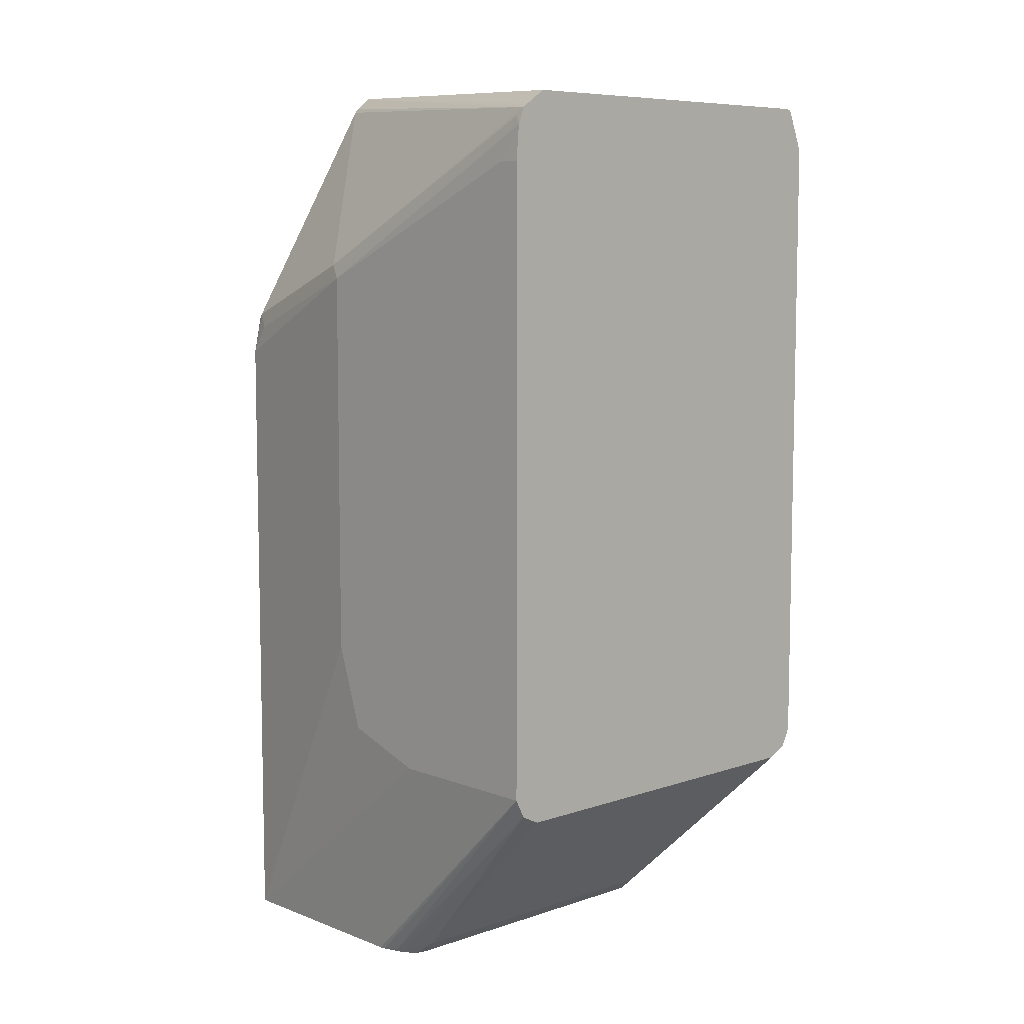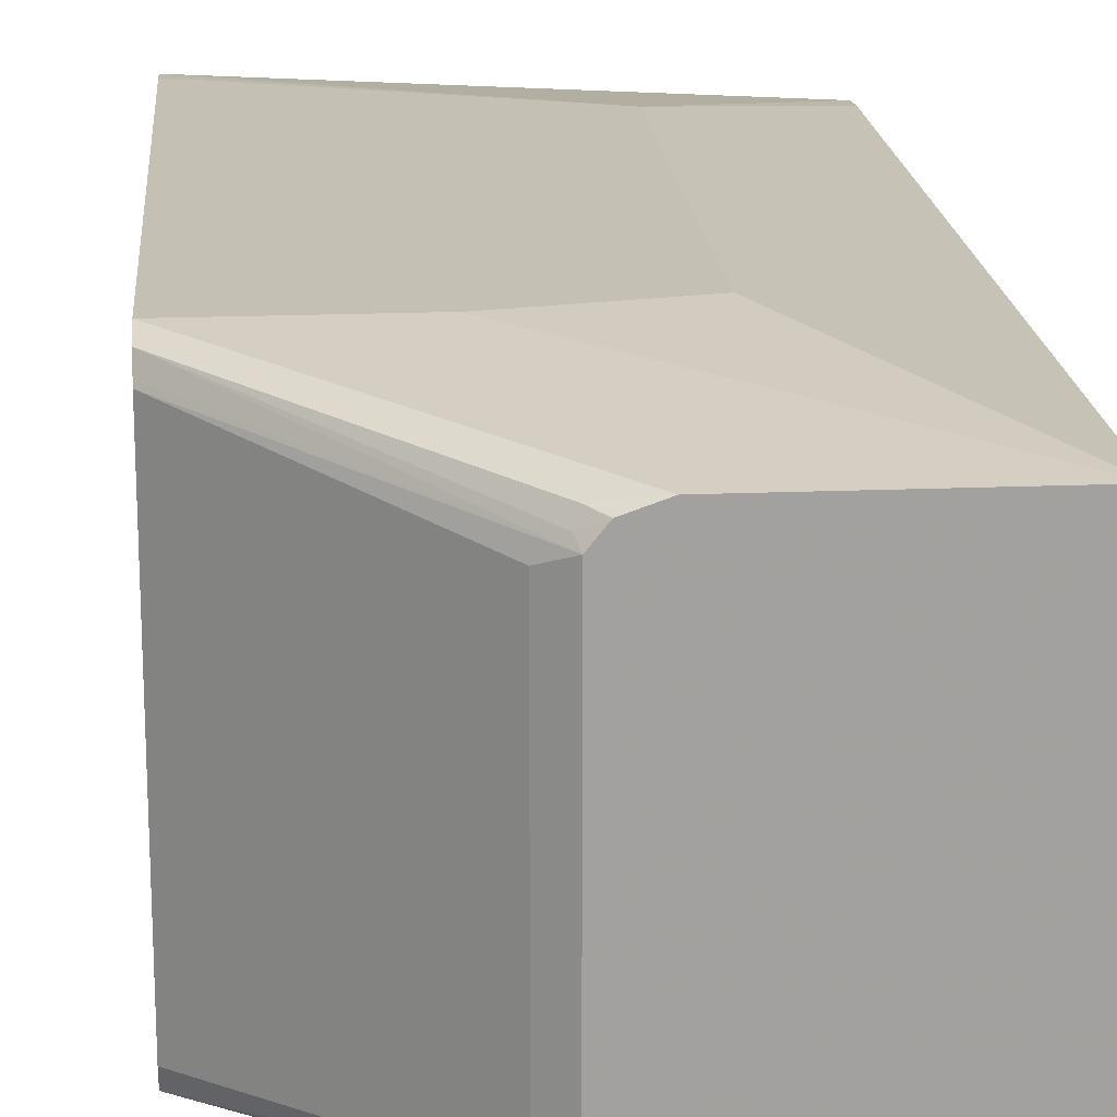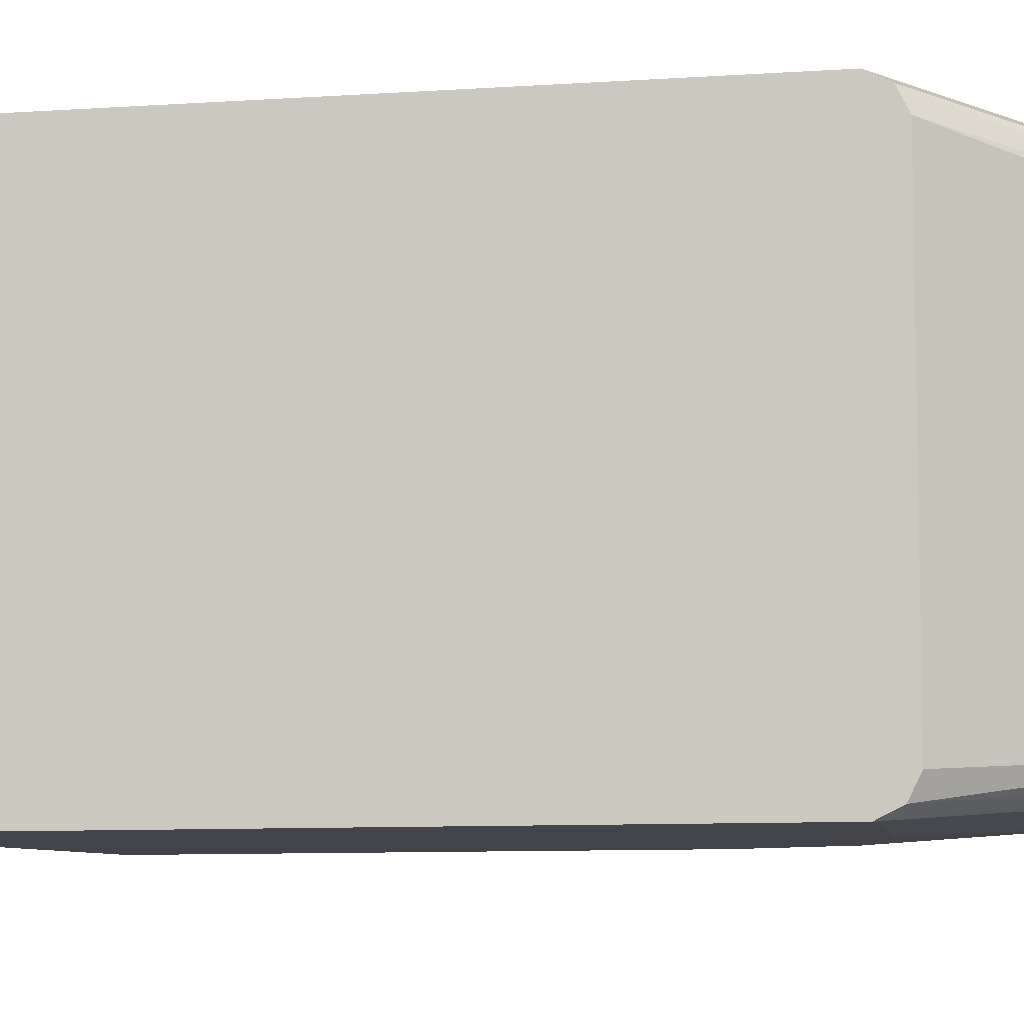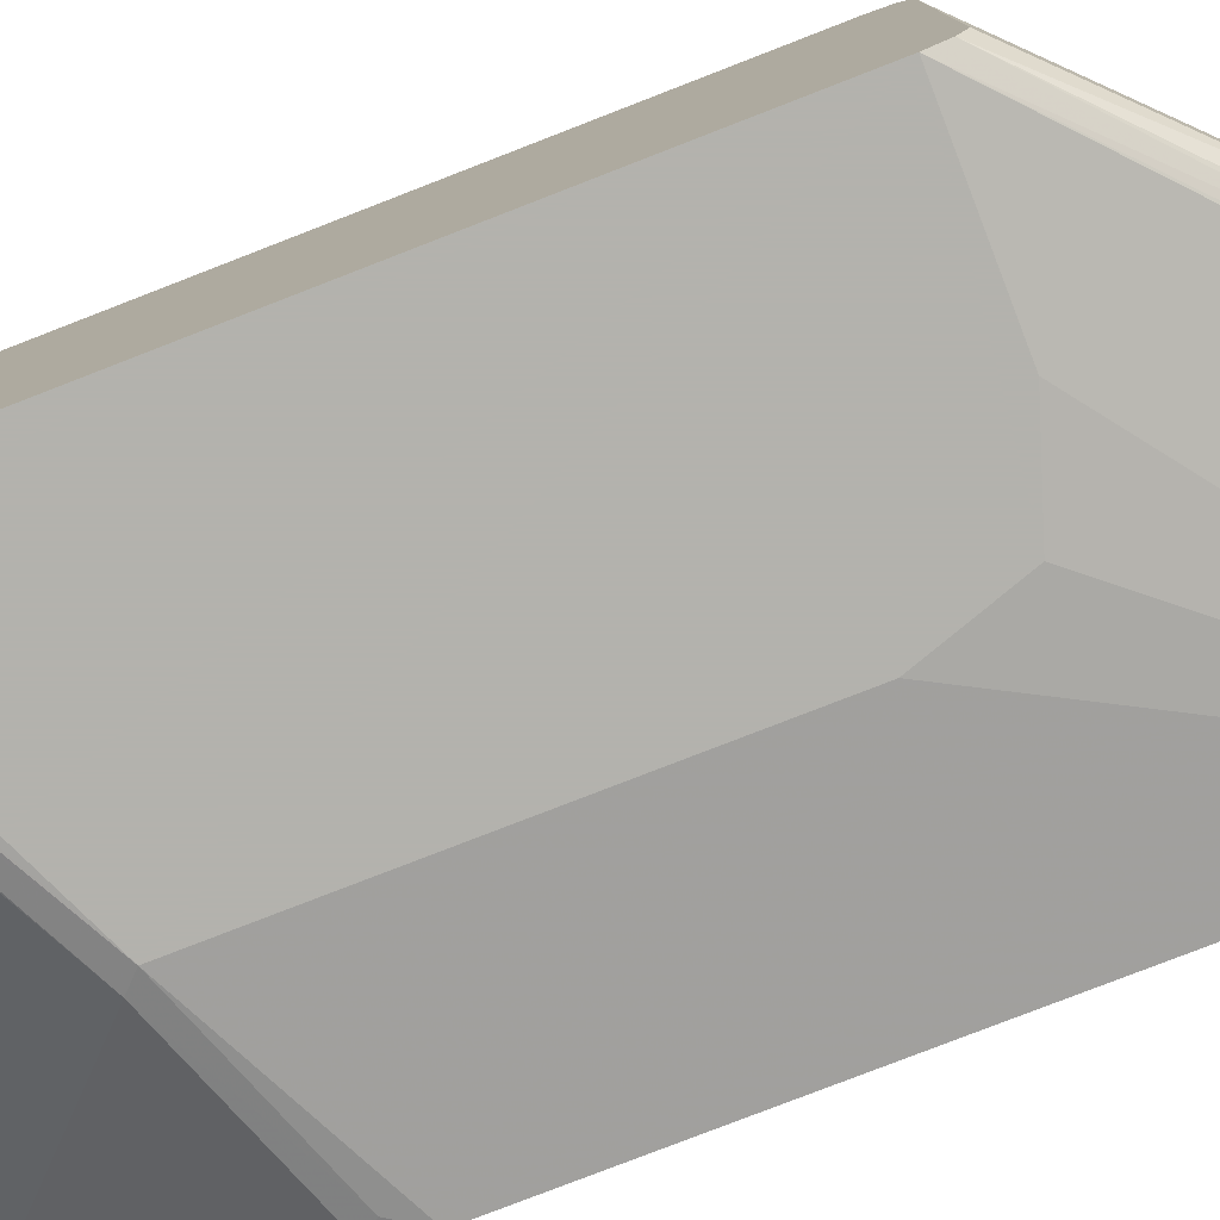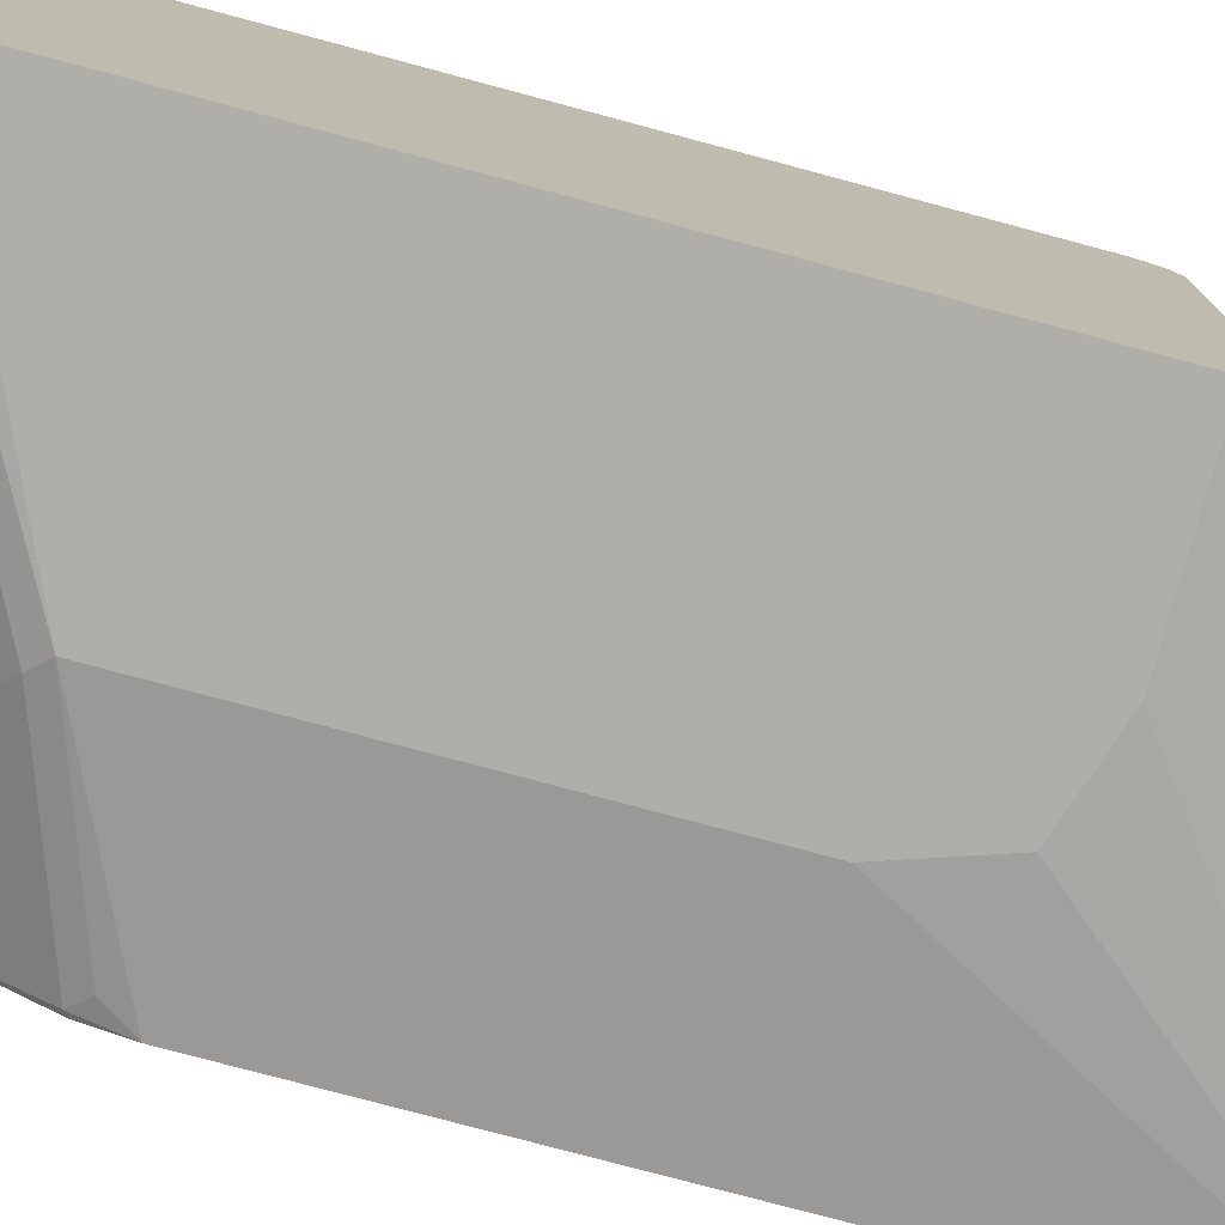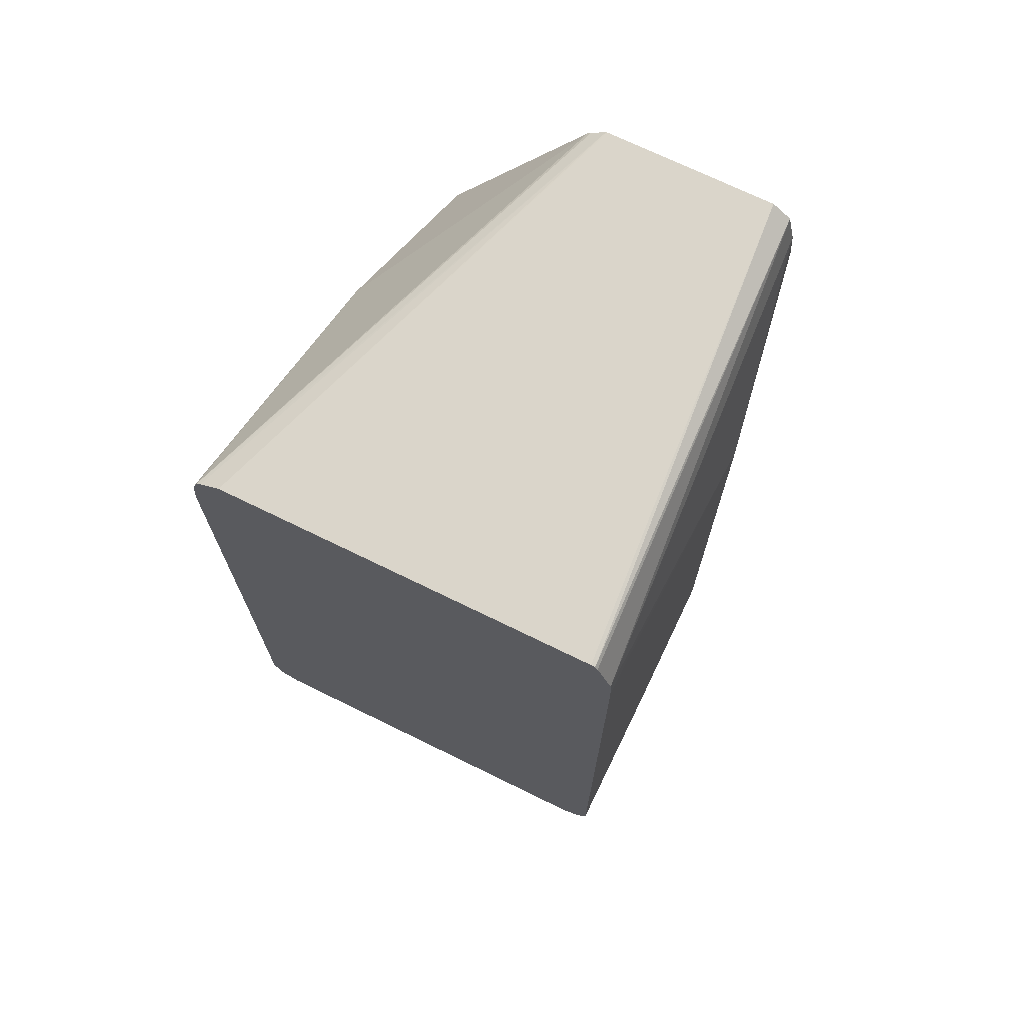
<metadata>
{"format":"obj","ext":"obj","renderer":"f3d","projection":"perspective","resolution":1024,"background":"white","views":[{"elev":7.7,"azim":46.8,"up":"+Z"},{"elev":18.2,"azim":175.4,"up":"+Y"},{"elev":-8.5,"azim":100.9,"up":"+Y"},{"elev":-79.4,"azim":111.2,"up":"+Y"},{"elev":-77.5,"azim":75.0,"up":"+Y"},{"elev":71.1,"azim":116.1,"up":"+Z"}]}
</metadata>
<code>
v 0.4678 -0.06711 -0.09588
v 0.4059 -0.06072 -0.1566
v 0.4678 0.05752 -0.09588
v 0.4678 -0.07351 -0.0927
v 0.3928 -0.0643 -0.1626
v 0.3971 -0.06144 -0.1626
v 0.3981 -0.05716 -0.1626
v 0.4059 0.04474 -0.1566
v 0.3981 0.04832 -0.1626
v 0.4678 0.05892 -0.09519
v 0.4678 -0.07462 -0.09048
v 0.3916 -0.06552 -0.1614
v 0.3854 -0.06675 -0.1626
v 0.3939 0.05361 -0.1626
v 0.3996 0.05113 -0.1598
v 0.4678 0.06392 -0.0927
v 0.4678 -0.0767 -0.0863
v 0.3836 -0.06711 -0.1626
v 0.3935 0.05403 -0.1626
v 0.398 0.05513 -0.1582
v 0.4678 0.06462 -0.09129
v 0.4123 -0.0767 -0.0863
v 0.4678 -0.0767 0.1247
v 0.3103 -0.06711 -0.1626
v 0.3836 0.05752 -0.1626
v 0.4678 0.06711 -0.0863
v 0.3836 -0.0767 -0.07671
v 0.4678 -0.07593 0.1342
v 0.4603 -0.0767 0.1247
v 0.3103 0.05752 -0.1626
v 0.374 -0.0767 -0.04793
v 0.3103 -0.06711 0.05751
v 0.4123 0.06711 -0.0863
v 0.4678 0.06711 0.1247
v 0.4678 -0.07566 0.1363
v 0.374 -0.0767 0.08629
v 0.3644 0.06711 -0.07671
v 0.3103 0.05752 0.1308
v 0.3165 -0.06711 0.06712
v 0.3117 -0.06472 0.0719
v 0.3103 -0.06437 0.0705
v 0.4603 0.06711 0.1247
v 0.4678 0.0667 0.1338
v 0.4678 -0.07363 0.1417
v 0.4651 -0.07431 0.139
v 0.3692 -0.07431 0.0911
v 0.3644 0.06711 0.08629
v 0.3103 0.05678 0.1408
v 0.3103 -0.01635 0.1506
v 0.3103 0.05479 0.1494
v 0.3103 0.05426 0.1517
v 0.4678 0.06183 0.1459
v 0.4678 -0.0722 0.1428
v 0.3103 -0.01016 0.1559
v 0.3103 -0.01507 0.1521
v 0.3103 0.04794 0.1562
v 0.4678 0.06095 0.1473
v 0.4678 -0.06503 0.1476
v 0.3103 -0.009582 0.1562
v 0.4678 0.05962 0.1476
f 25 33 26
f 24 38 30
f 25 30 33
f 26 33 37
f 30 37 33
f 26 47 42
f 26 42 34
f 28 35 36
f 28 36 29
f 30 38 47
f 26 37 47
f 24 48 38
f 24 55 54
f 24 51 50
f 24 56 51
f 24 59 56
f 24 54 59
f 24 49 55
f 24 41 49
f 24 32 41
f 24 36 32
f 24 31 36
f 24 27 31
f 23 28 29
f 30 47 37
f 22 27 24
f 24 50 48
f 32 36 39
f 43 48 50
f 32 40 41
f 20 26 21
f 56 60 57
f 56 58 60
f 56 59 58
f 54 58 59
f 53 58 54
f 51 57 52
f 51 56 57
f 44 46 45
f 44 49 46
f 44 55 49
f 44 54 55
f 32 39 40
f 44 53 54
f 43 50 51
f 43 47 48
f 42 47 43
f 40 49 41
f 40 46 49
f 39 46 40
f 38 48 47
f 36 46 39
f 36 45 46
f 35 45 36
f 35 44 45
f 34 42 43
f 43 51 52
f 20 25 26
f 1 17 11
f 17 27 22
f 2 4 5
f 2 9 8
f 2 7 9
f 2 6 7
f 2 5 6
f 1 4 2
f 1 11 4
f 19 25 20
f 1 23 17
f 1 28 23
f 1 35 28
f 1 44 35
f 1 53 44
f 1 60 58
f 1 57 60
f 1 52 57
f 1 43 52
f 1 34 43
f 1 26 34
f 1 21 26
f 1 16 21
f 1 10 16
f 1 3 10
f 1 8 3
f 1 2 8
f 3 8 9
f 3 9 10
f 1 58 53
f 4 12 5
f 4 11 12
f 17 31 27
f 17 36 31
f 17 29 36
f 17 23 29
f 17 24 18
f 17 22 24
f 15 20 16
f 14 20 15
f 14 19 20
f 13 17 18
f 12 17 13
f 11 17 12
f 16 20 21
f 5 30 25
f 9 15 16
f 9 14 15
f 5 7 6
f 5 9 7
f 5 14 9
f 5 19 14
f 5 25 19
f 5 24 30
f 5 18 24
f 5 13 18
f 9 16 10
f 5 12 13

</code>
